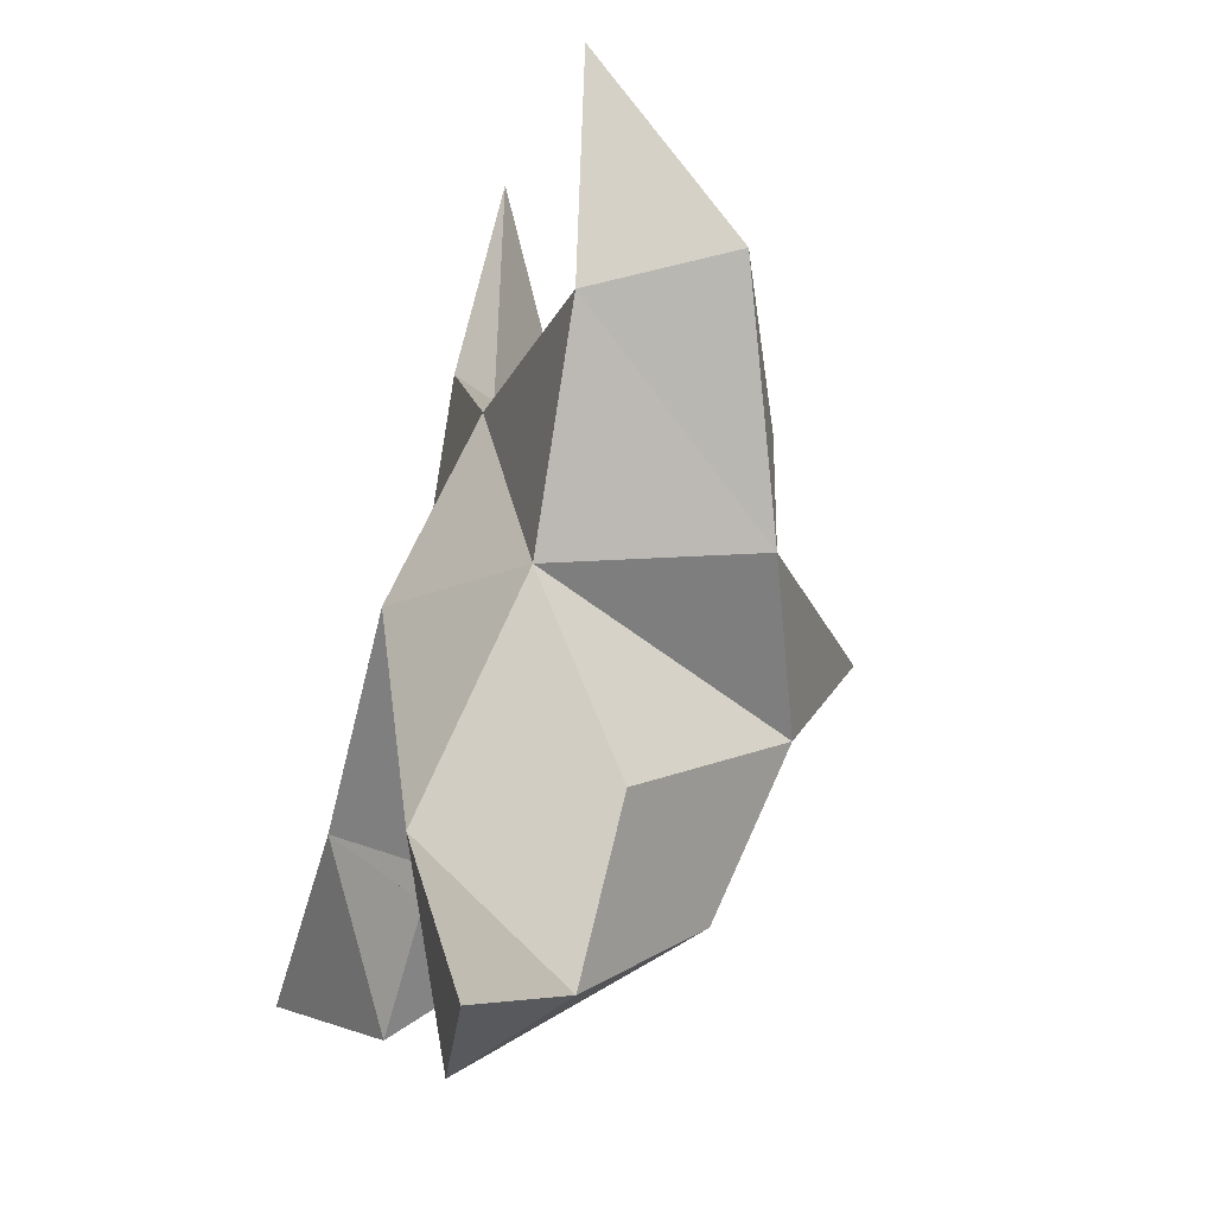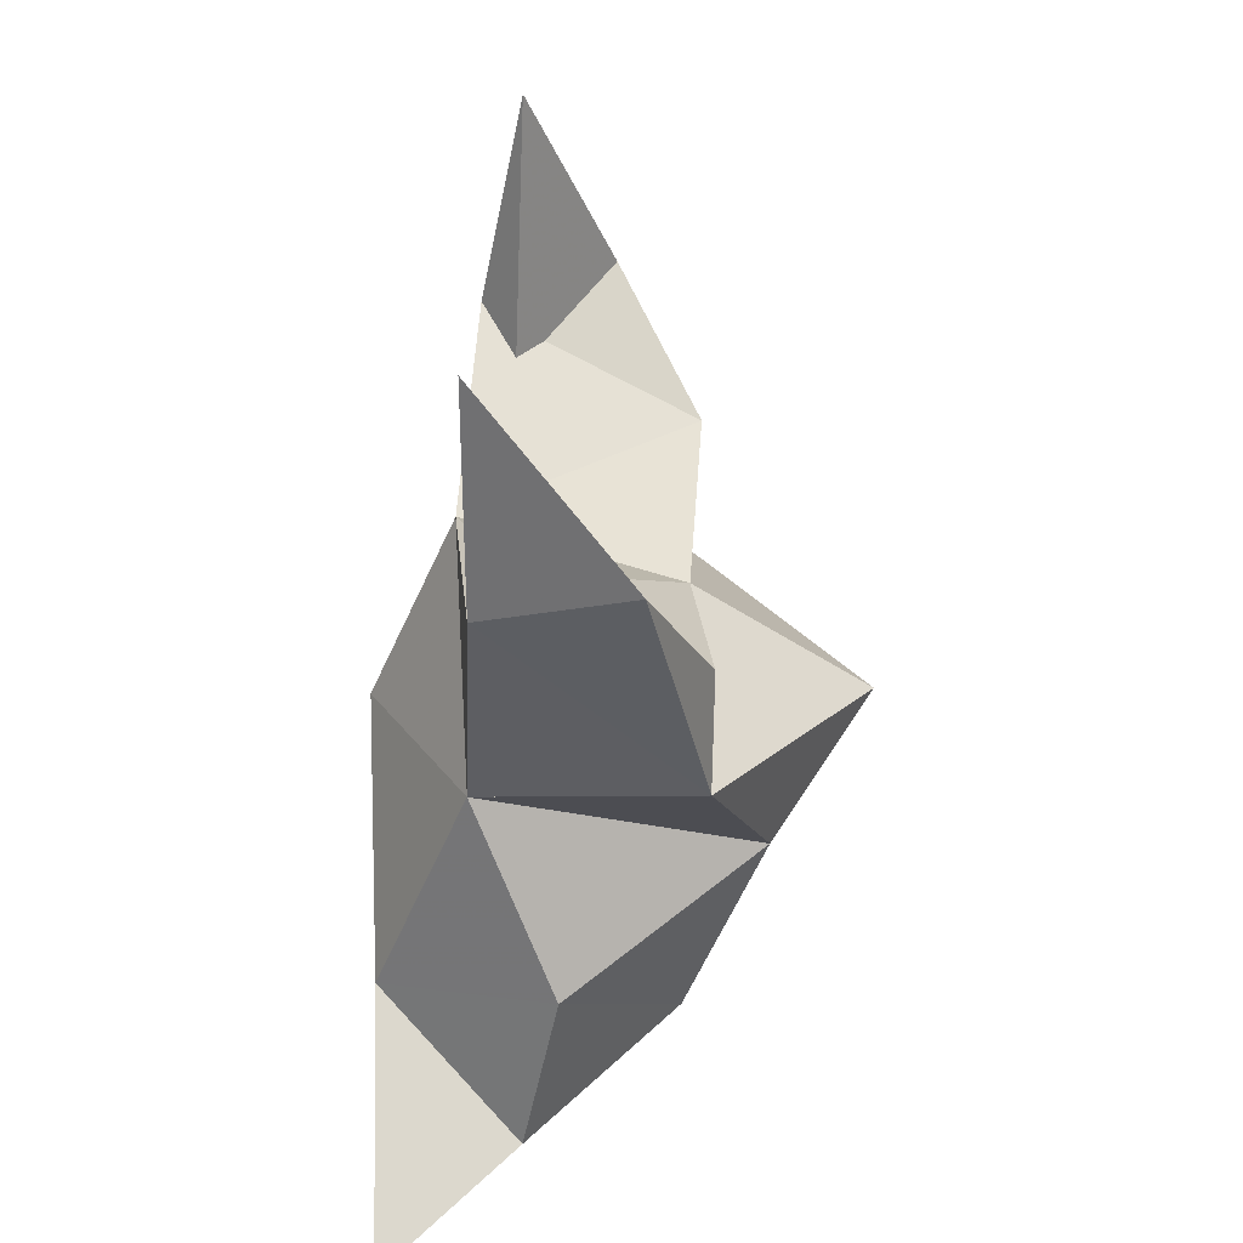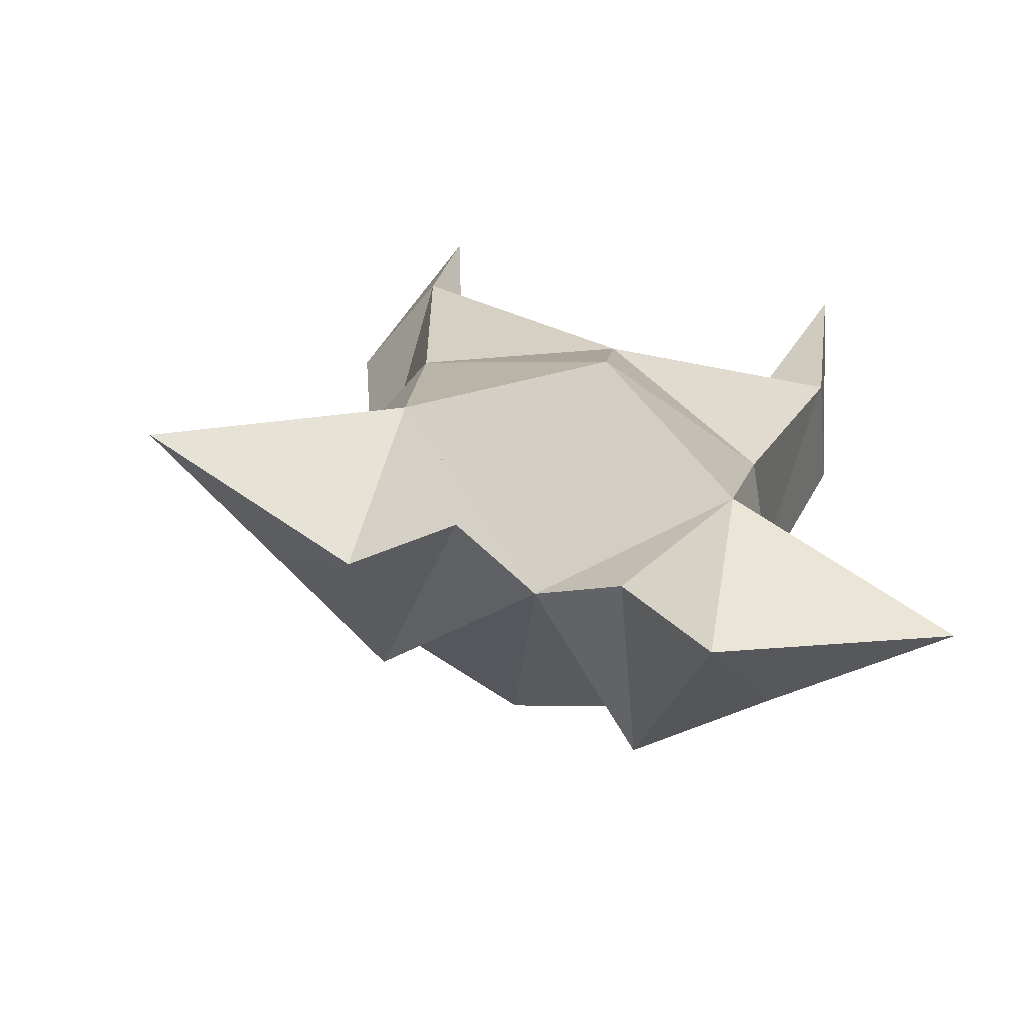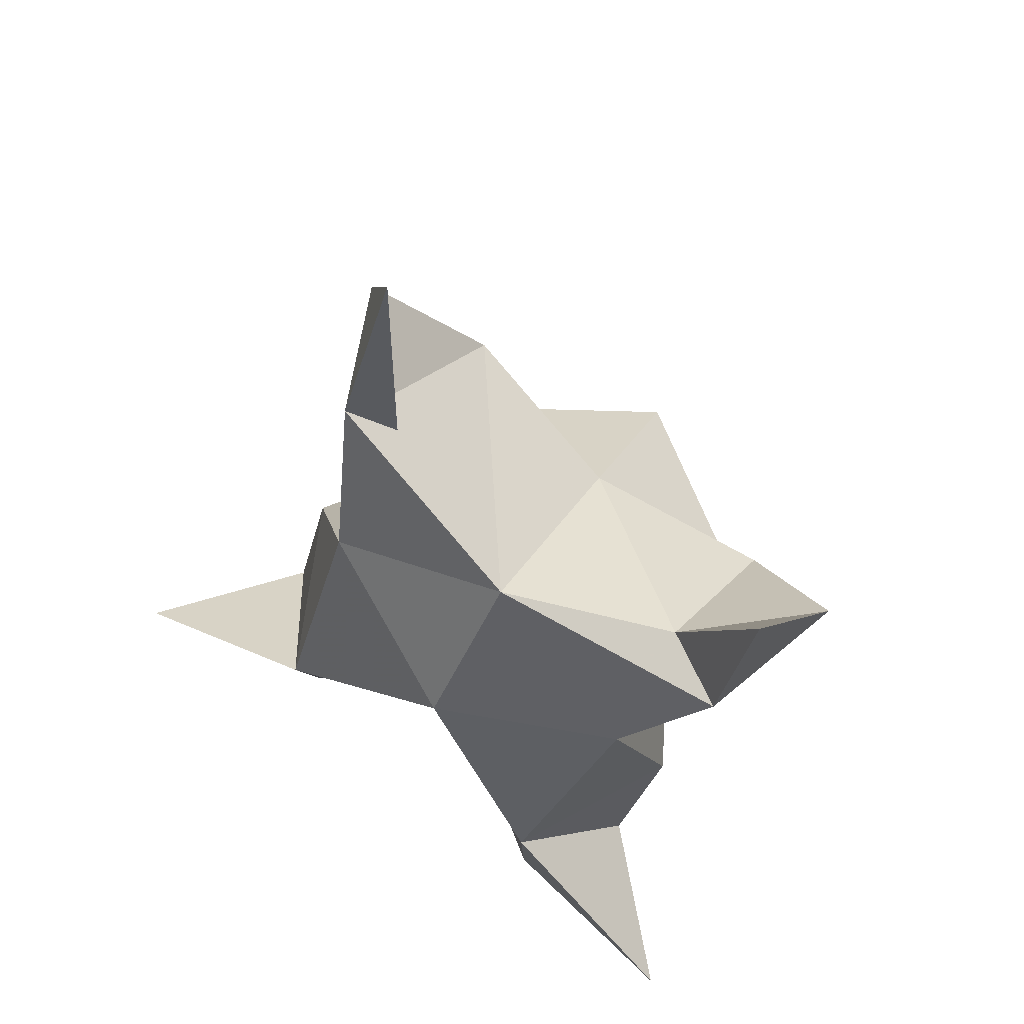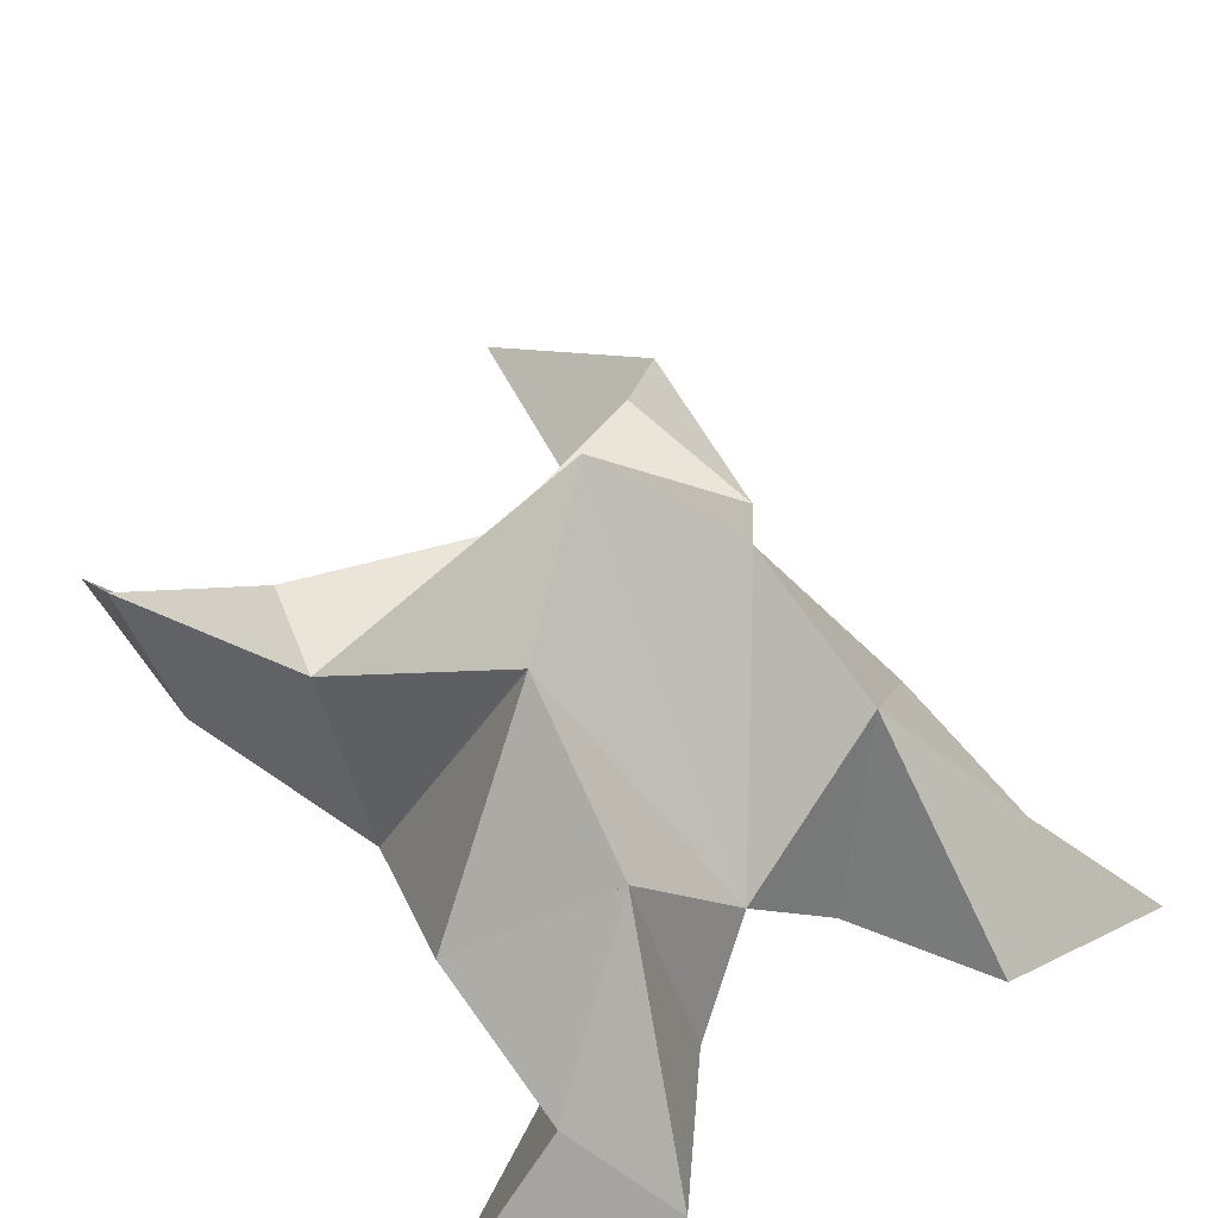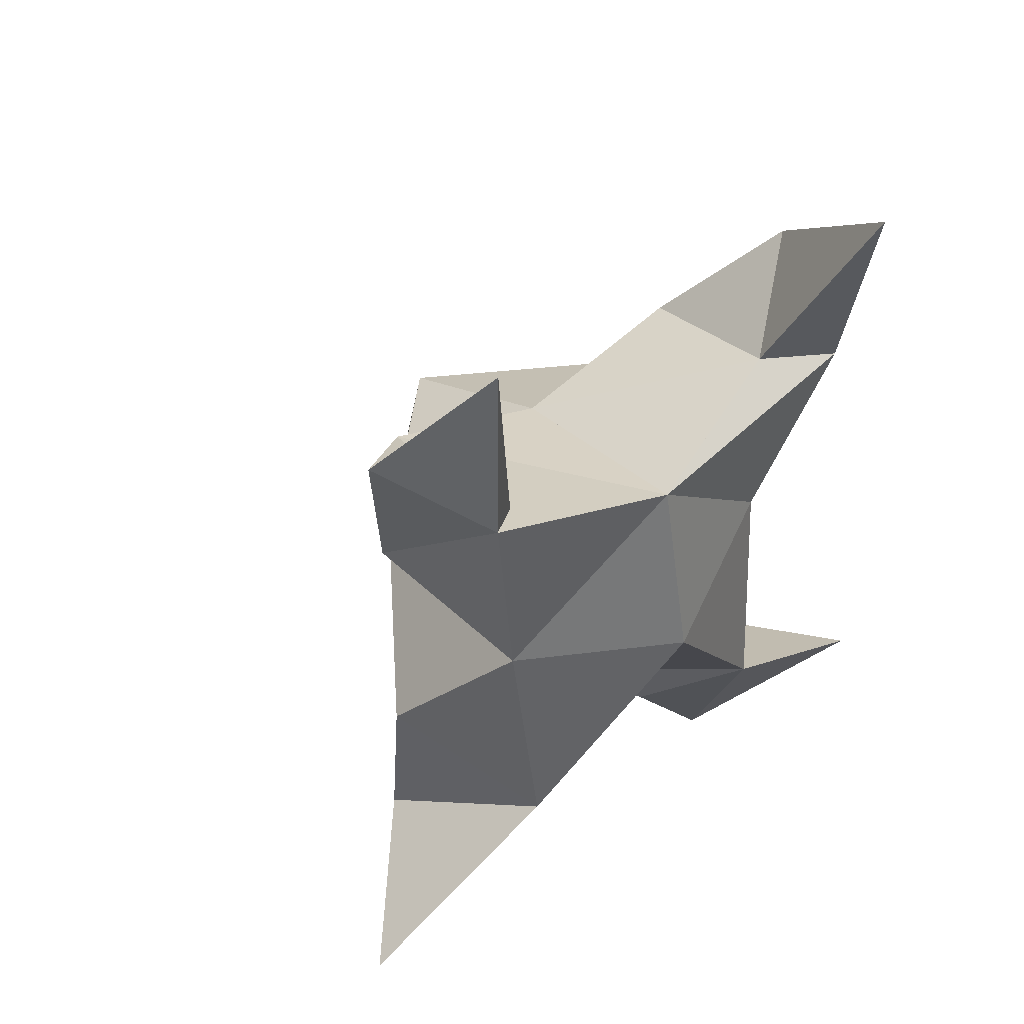
<metadata>
{"format":"obj","ext":"obj","renderer":"f3d","projection":"perspective","resolution":1024,"background":"white","views":[{"elev":-18.5,"azim":72.5,"up":"+Z"},{"elev":24.7,"azim":87.6,"up":"+Z"},{"elev":-57.0,"azim":-10.6,"up":"+Z"},{"elev":61.3,"azim":35.2,"up":"+Z"},{"elev":43.5,"azim":155.4,"up":"+Y"},{"elev":61.5,"azim":-39.1,"up":"+Z"}]}
</metadata>
<code>
v -0.3287 0.1187 0.1765
v -0.3197 0.1533 0.1984
v -0.3499 0.1171 0.1822
v -0.3484 0.1524 0.2036
v -0.3314 0.1543 0.2171
v -0.3444 0.1266 0.1504
v -0.3347 0.1 0.196
v -0.3369 0.1868 0.1942
v -0.3286 0.1155 0.231
v -0.2757 0.1176 0.2742
v -0.293 0.1554 0.1974
v -0.2762 0.1 0.1185
v -0.2815 0.1179 0.2334
v -0.319 0.1676 0.1739
v -0.3202 0.1528 0.1415
v -0.3311 0.1138 0.1384
v -0.3175 0.1083 0.1145
v -0.3019 0.1246 0.1257
v -0.2961 0.1309 0.1573
v -0.3126 0.1 0.1519
v -0.3005 0.1167 0.194
v -0.2947 0.1558 0.2185
v -0.2731 0.1439 0.2405
v -0.2953 0.1258 0.2354
v -0.3614 0.1277 0.2928
v -0.3747 0.1498 0.2106
v -0.4182 0.1 0.1422
v -0.368 0.12 0.255
v -0.3612 0.1673 0.1845
v -0.3693 0.1529 0.1577
v -0.3615 0.1147 0.1515
v -0.3805 0.1126 0.1305
v -0.3935 0.1262 0.1493
v -0.388 0.1301 0.1808
v -0.3739 0.1 0.1656
v -0.369 0.1144 0.2095
v -0.363 0.1582 0.2342
v -0.3794 0.1441 0.2583
v -0.3603 0.1258 0.2446
f 1 2 4
f 1 2 7
f 1 2 8
f 1 2 14
f 1 2 21
f 1 2 29
f 1 3 4
f 1 3 6
f 1 3 7
f 1 3 29
f 1 4 7
f 1 4 8
f 1 4 29
f 1 6 7
f 1 6 8
f 1 6 14
f 1 6 15
f 1 6 20
f 1 6 29
f 1 7 20
f 1 7 21
f 1 8 14
f 1 8 29
f 1 14 15
f 1 14 19
f 1 14 21
f 1 15 19
f 1 15 20
f 1 19 20
f 1 19 21
f 1 20 21
f 2 4 5
f 2 4 7
f 2 4 8
f 2 4 9
f 2 4 29
f 2 5 8
f 2 5 9
f 2 5 11
f 2 7 9
f 2 7 21
f 2 8 11
f 2 8 14
f 2 8 29
f 2 9 11
f 2 9 21
f 2 11 14
f 2 11 21
f 2 14 21
f 3 4 7
f 3 4 29
f 3 4 36
f 3 6 7
f 3 6 29
f 3 6 30
f 3 6 35
f 3 7 35
f 3 7 36
f 3 29 30
f 3 29 34
f 3 29 36
f 3 30 34
f 3 30 35
f 3 34 35
f 3 34 36
f 3 35 36
f 4 5 8
f 4 5 9
f 4 5 26
f 4 7 9
f 4 7 36
f 4 8 26
f 4 8 29
f 4 9 26
f 4 9 36
f 4 26 29
f 4 26 36
f 4 29 36
f 5 8 11
f 5 8 26
f 5 9 11
f 5 9 22
f 5 9 24
f 5 9 26
f 5 9 37
f 5 9 39
f 5 11 22
f 5 22 24
f 5 26 37
f 5 37 39
f 6 7 20
f 6 7 35
f 6 8 14
f 6 8 29
f 6 14 15
f 6 15 16
f 6 15 20
f 6 16 20
f 6 29 30
f 6 30 31
f 6 30 35
f 6 31 35
f 7 9 21
f 7 9 36
f 7 20 21
f 7 35 36
f 8 11 14
f 8 26 29
f 9 11 13
f 9 11 21
f 9 11 22
f 9 13 21
f 9 13 22
f 9 13 24
f 9 22 24
f 9 26 28
f 9 26 36
f 9 26 37
f 9 28 36
f 9 28 37
f 9 28 39
f 9 37 39
f 10 13 23
f 10 13 24
f 10 23 24
f 11 13 21
f 11 13 22
f 11 13 23
f 11 14 21
f 11 22 23
f 12 17 18
f 12 17 20
f 12 18 20
f 13 22 23
f 13 22 24
f 13 23 24
f 14 15 19
f 14 19 21
f 15 16 17
f 15 16 18
f 15 16 19
f 15 16 20
f 15 17 18
f 15 17 20
f 15 18 19
f 15 18 20
f 15 19 20
f 16 17 18
f 16 17 20
f 16 18 19
f 16 18 20
f 16 19 20
f 17 18 20
f 18 19 20
f 19 20 21
f 22 23 24
f 25 28 38
f 25 28 39
f 25 38 39
f 26 28 36
f 26 28 37
f 26 28 38
f 26 29 36
f 26 37 38
f 27 32 33
f 27 32 35
f 27 33 35
f 28 37 38
f 28 37 39
f 28 38 39
f 29 30 34
f 29 34 36
f 30 31 32
f 30 31 33
f 30 31 34
f 30 31 35
f 30 32 33
f 30 32 35
f 30 33 34
f 30 33 35
f 30 34 35
f 31 32 33
f 31 32 35
f 31 33 34
f 31 33 35
f 31 34 35
f 32 33 35
f 33 34 35
f 34 35 36
f 37 38 39

</code>
